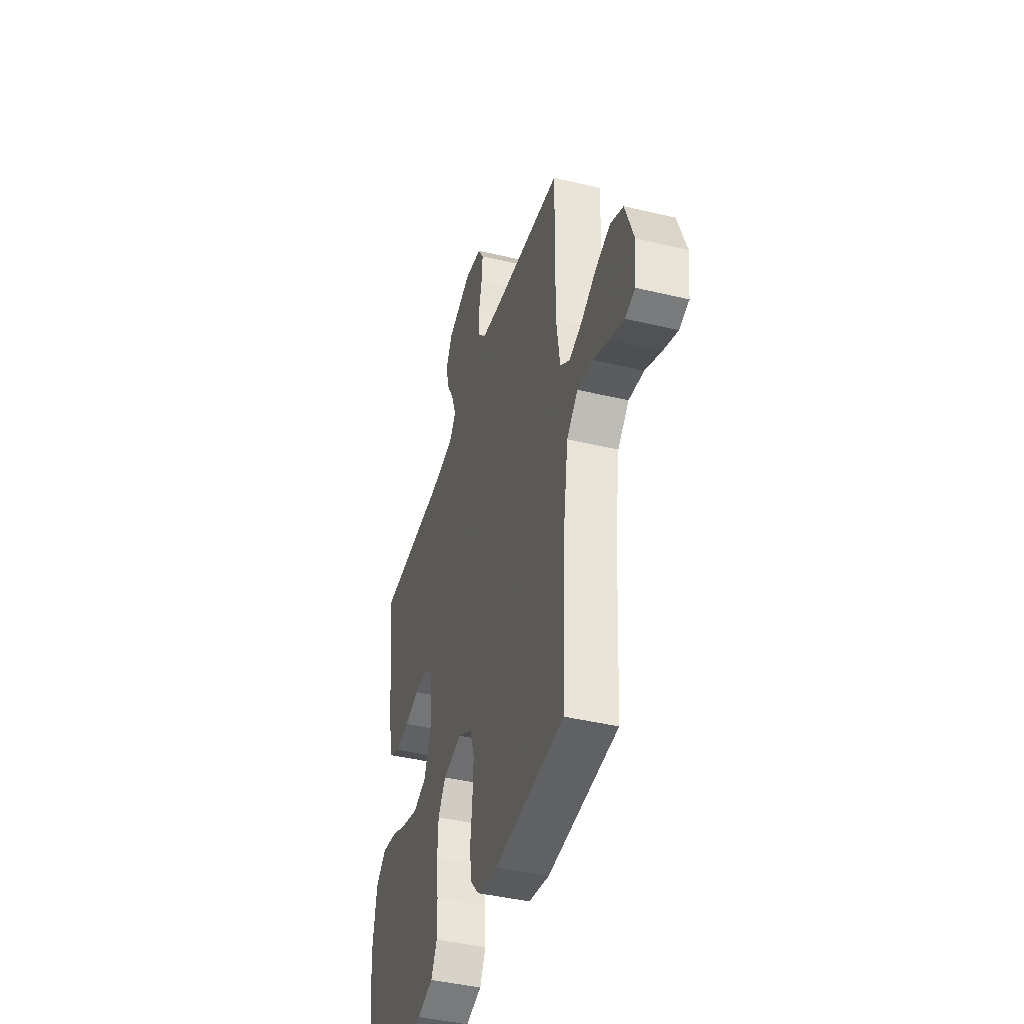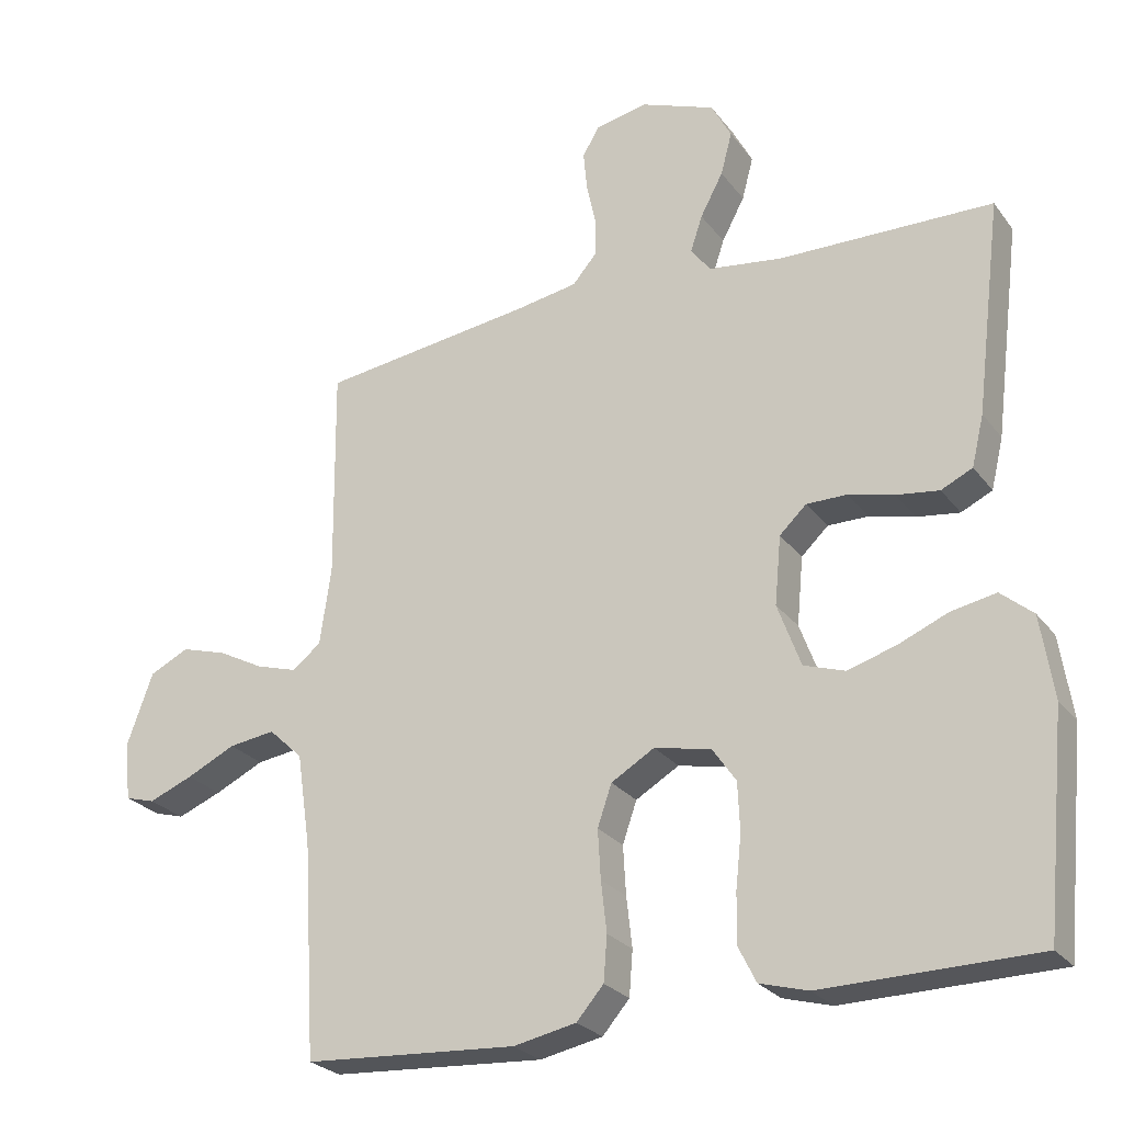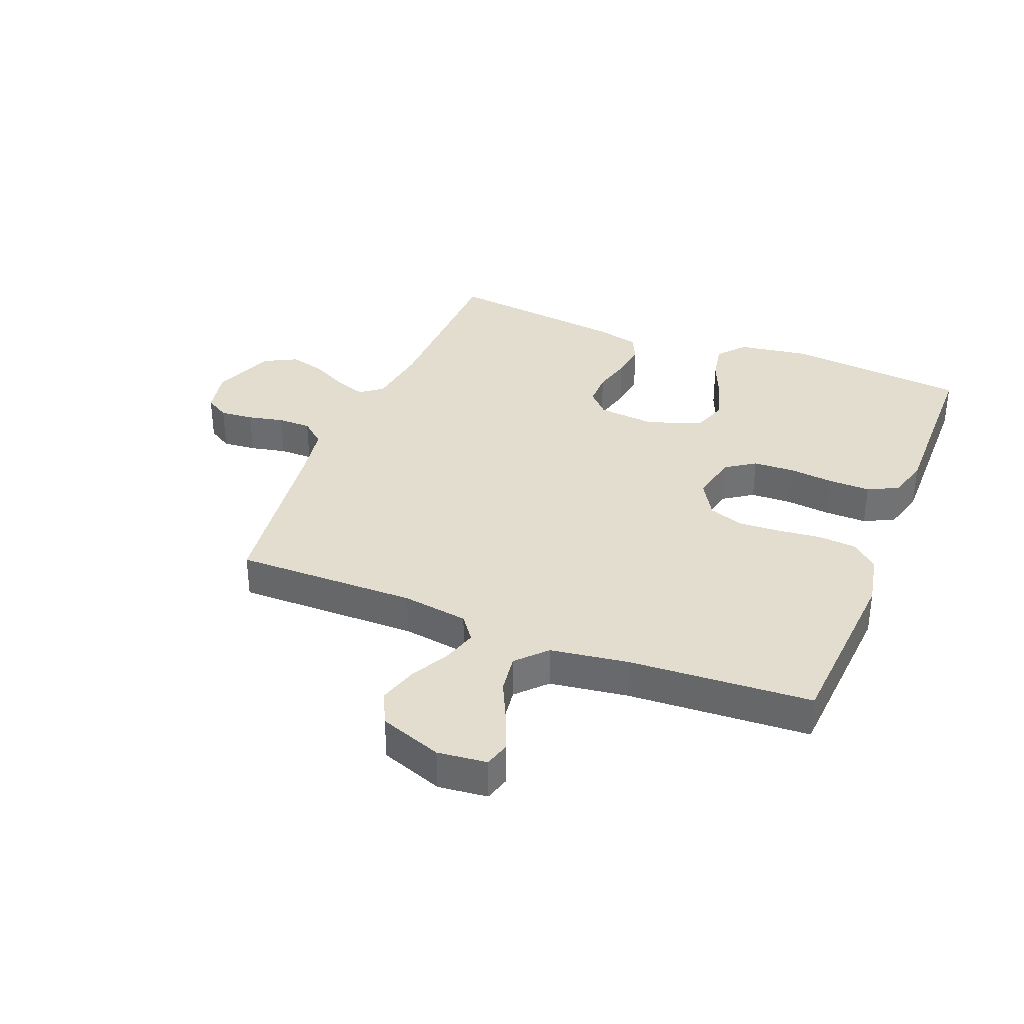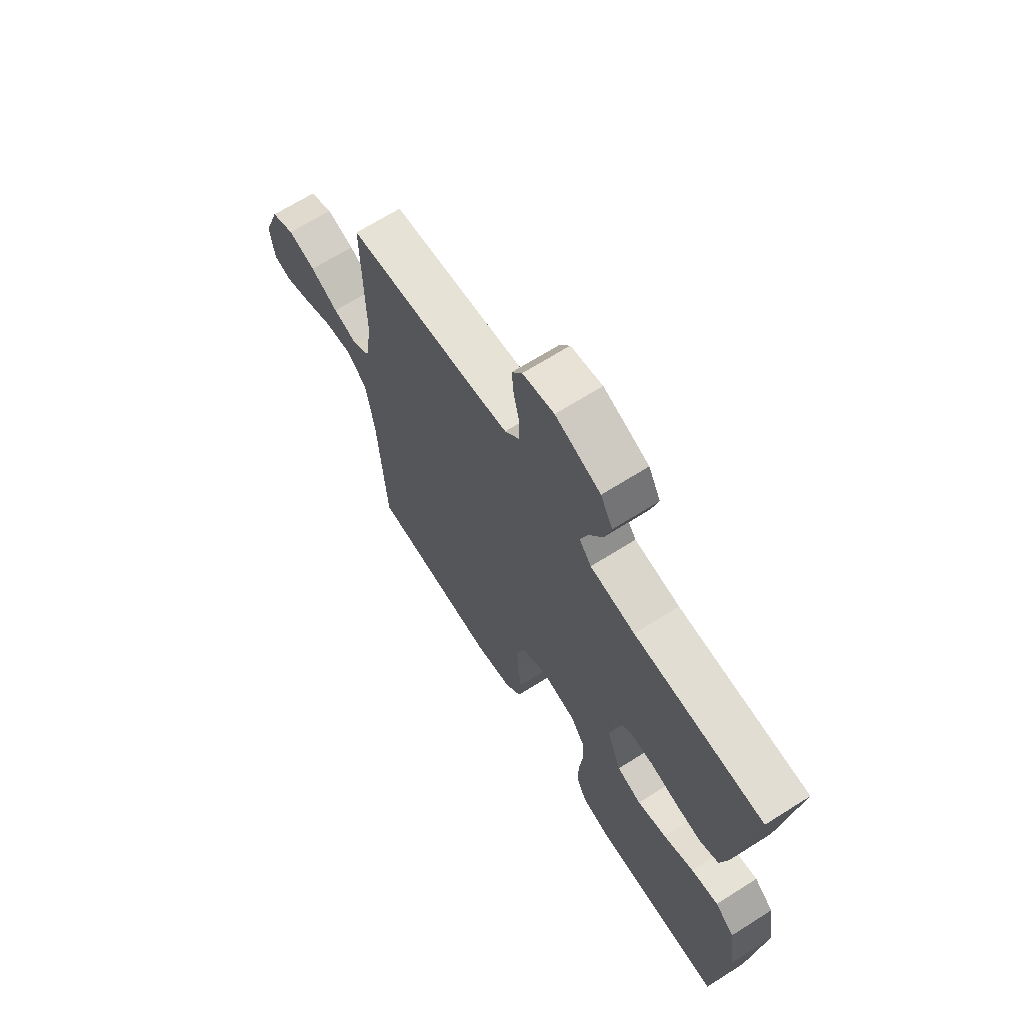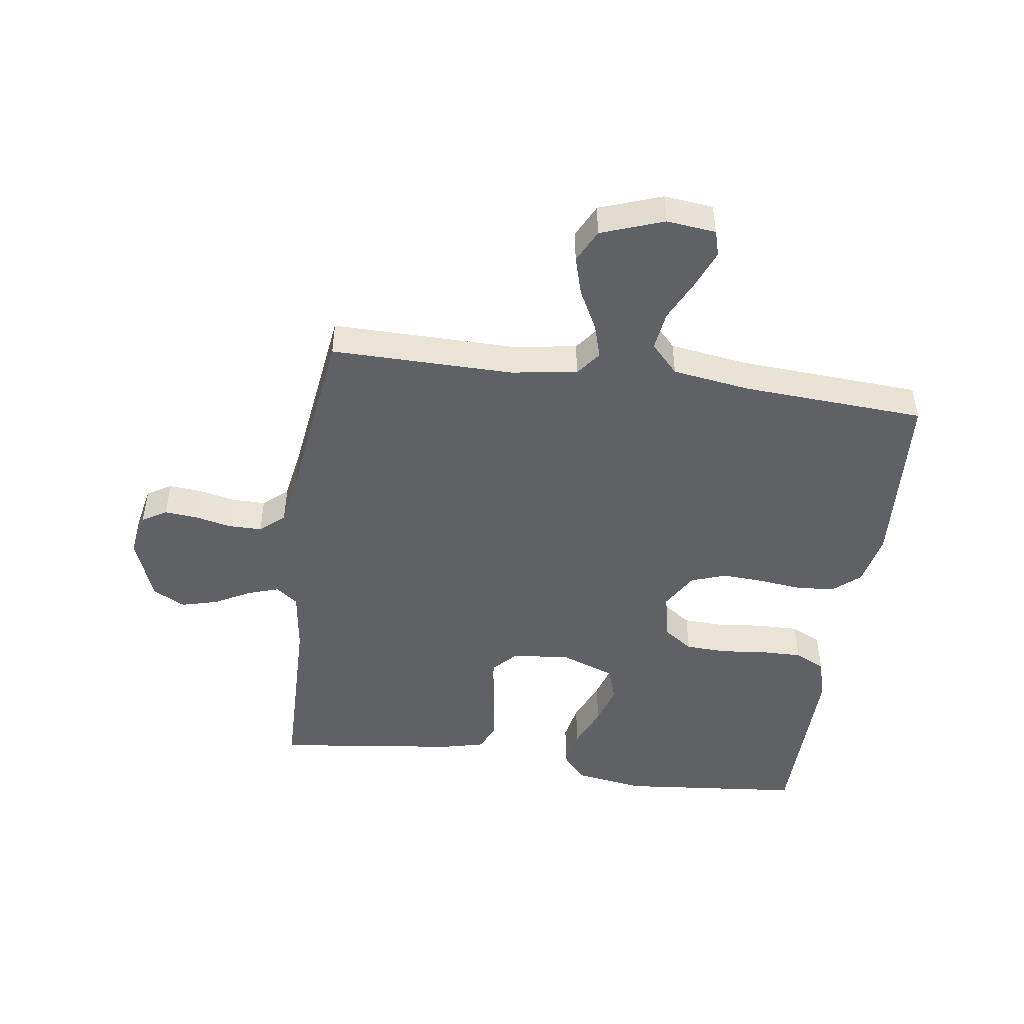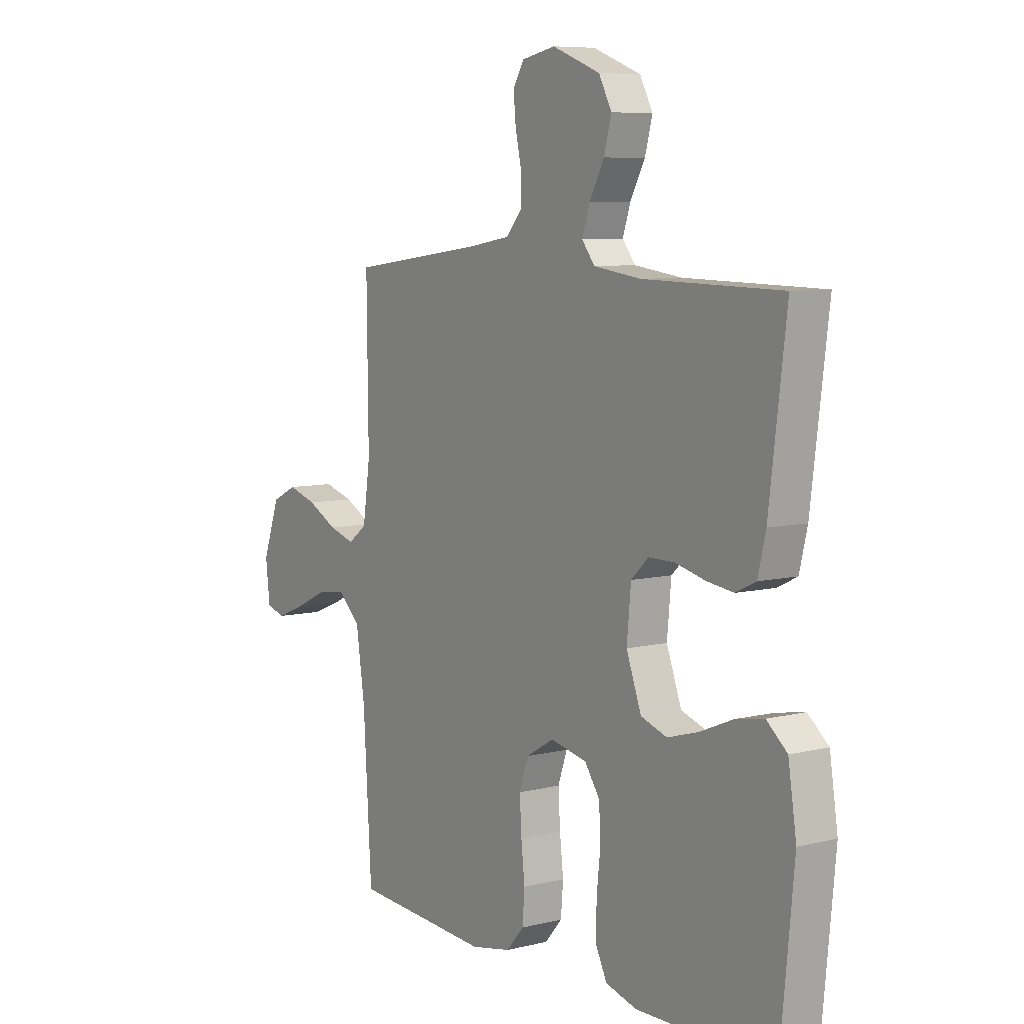
<metadata>
{"format":"obj","ext":"obj","renderer":"f3d","projection":"perspective","resolution":1024,"background":"white","views":[{"elev":-42.6,"azim":74.1,"up":"+Z"},{"elev":-25.6,"azim":-151.8,"up":"+Z"},{"elev":34.9,"azim":111.9,"up":"+Y"},{"elev":67.7,"azim":-122.3,"up":"+Z"},{"elev":-47.4,"azim":82.0,"up":"+Y"},{"elev":7.6,"azim":-124.8,"up":"+Z"}]}
</metadata>
<code>
v -0.5 0.07 0.5
v -0.2 0.07 0.505
v -0.096 0.07 0.519
v -0.068 0.07 0.555
v -0.085 0.07 0.606
v -0.117 0.07 0.666
v -0.133 0.07 0.726
v -0.105 0.07 0.779
v 0 0.07 0.819
v 0.073 0.07 0.804
v 0.097 0.07 0.764
v 0.092 0.07 0.709
v 0.079 0.07 0.65
v 0.079 0.07 0.595
v 0.113 0.07 0.555
v 0.2 0.07 0.54
v 0.5 0.07 0.5
v 0.497 0.07 0.2
v 0.513 0.07 0.091
v 0.554 0.07 0.06
v 0.611 0.07 0.077
v 0.676 0.07 0.111
v 0.74 0.07 0.13
v 0.795 0.07 0.103
v 0.832 0.07 0
v 0.823 0.07 -0.081
v 0.781 0.07 -0.093
v 0.719 0.07 -0.068
v 0.65 0.07 -0.035
v 0.585 0.07 -0.026
v 0.537 0.07 -0.071
v 0.518 0.07 -0.2
v 0.5 0.07 -0.5
v 0.2 0.07 -0.519
v 0.112 0.07 -0.501
v 0.074 0.07 -0.457
v 0.069 0.07 -0.394
v 0.077 0.07 -0.323
v 0.081 0.07 -0.254
v 0.061 0.07 -0.196
v 0 0.07 -0.16
v -0.08 0.07 -0.177
v -0.113 0.07 -0.225
v -0.116 0.07 -0.293
v -0.108 0.07 -0.367
v -0.107 0.07 -0.436
v -0.132 0.07 -0.486
v -0.2 0.07 -0.505
v -0.5 0.07 -0.5
v -0.529 0.07 -0.2
v -0.511 0.07 -0.084
v -0.466 0.07 -0.046
v -0.403 0.07 -0.058
v -0.332 0.07 -0.088
v -0.264 0.07 -0.108
v -0.207 0.07 -0.089
v -0.174 0.07 0
v -0.183 0.07 0.096
v -0.221 0.07 0.132
v -0.278 0.07 0.132
v -0.342 0.07 0.116
v -0.402 0.07 0.108
v -0.446 0.07 0.129
v -0.463 0.07 0.2
v -0.5 0 0.5
v -0.2 0 0.505
v -0.096 0 0.519
v -0.068 0 0.555
v -0.085 0 0.606
v -0.117 0 0.666
v -0.133 0 0.726
v -0.105 0 0.779
v 0 0 0.819
v 0.073 0 0.804
v 0.097 0 0.764
v 0.092 0 0.709
v 0.079 0 0.65
v 0.079 0 0.595
v 0.113 0 0.555
v 0.2 0 0.54
v 0.5 0 0.5
v 0.497 0 0.2
v 0.513 0 0.091
v 0.554 0 0.06
v 0.611 0 0.077
v 0.676 0 0.111
v 0.74 0 0.13
v 0.795 0 0.103
v 0.832 0 0
v 0.823 0 -0.081
v 0.781 0 -0.093
v 0.719 0 -0.068
v 0.65 0 -0.035
v 0.585 0 -0.026
v 0.537 0 -0.071
v 0.518 0 -0.2
v 0.5 0 -0.5
v 0.2 0 -0.519
v 0.112 0 -0.501
v 0.074 0 -0.457
v 0.069 0 -0.394
v 0.077 0 -0.323
v 0.081 0 -0.254
v 0.061 0 -0.196
v 0 0 -0.16
v -0.08 0 -0.177
v -0.113 0 -0.225
v -0.116 0 -0.293
v -0.108 0 -0.367
v -0.107 0 -0.436
v -0.132 0 -0.486
v -0.2 0 -0.505
v -0.5 0 -0.5
v -0.529 0 -0.2
v -0.511 0 -0.084
v -0.466 0 -0.046
v -0.403 0 -0.058
v -0.332 0 -0.088
v -0.264 0 -0.108
v -0.207 0 -0.089
v -0.174 0 0
v -0.183 0 0.096
v -0.221 0 0.132
v -0.278 0 0.132
v -0.342 0 0.116
v -0.402 0 0.108
v -0.446 0 0.129
v -0.463 0 0.2
f 64 1 2
f 63 64 2
f 62 63 2
f 61 62 2
f 60 61 2
f 59 60 2 3
f 58 59 3 4
f 57 58 4
f 52 53 54
f 51 52 54
f 50 51 54
f 49 50 54
f 48 49 54
f 47 48 54
f 46 47 54
f 45 46 54
f 44 45 54
f 43 44 54 55
f 42 43 55 56
f 36 37 38
f 35 36 38
f 34 35 38
f 33 34 38
f 32 33 38
f 31 32 38 39
f 30 31 39 40
f 27 28 29
f 26 27 29
f 25 26 29
f 24 25 29
f 23 24 29
f 22 23 29
f 21 22 29
f 20 21 29 30
f 30 40 41
f 20 30 41
f 19 20 41
f 16 17 18
f 42 56 57
f 41 42 57
f 19 41 57
f 18 19 57
f 16 18 57
f 15 16 57
f 11 12 13
f 10 11 13
f 9 10 13
f 8 9 13
f 7 8 13
f 6 7 13
f 5 6 13
f 14 15 57 4
f 4 5 13 14
f 66 65 128
f 66 128 127
f 66 127 126
f 66 126 125
f 66 125 124
f 67 66 124 123
f 68 67 123 122
f 68 122 121
f 118 117 116
f 118 116 115
f 118 115 114
f 118 114 113
f 118 113 112
f 118 112 111
f 118 111 110
f 118 110 109
f 118 109 108
f 119 118 108 107
f 120 119 107 106
f 102 101 100
f 102 100 99
f 102 99 98
f 102 98 97
f 102 97 96
f 103 102 96 95
f 104 103 95 94
f 93 92 91
f 93 91 90
f 93 90 89
f 93 89 88
f 93 88 87
f 93 87 86
f 93 86 85
f 94 93 85 84
f 105 104 94
f 105 94 84
f 105 84 83
f 82 81 80
f 121 120 106
f 121 106 105
f 121 105 83
f 121 83 82
f 121 82 80
f 121 80 79
f 77 76 75
f 77 75 74
f 77 74 73
f 77 73 72
f 77 72 71
f 77 71 70
f 77 70 69
f 68 121 79 78
f 78 77 69 68
f 1 65 66 2
f 2 66 67 3
f 3 67 68 4
f 4 68 69 5
f 5 69 70 6
f 6 70 71 7
f 7 71 72 8
f 8 72 73 9
f 9 73 74 10
f 10 74 75 11
f 11 75 76 12
f 12 76 77 13
f 13 77 78 14
f 14 78 79 15
f 15 79 80 16
f 16 80 81 17
f 17 81 82 18
f 18 82 83 19
f 19 83 84 20
f 20 84 85 21
f 21 85 86 22
f 22 86 87 23
f 23 87 88 24
f 24 88 89 25
f 25 89 90 26
f 26 90 91 27
f 27 91 92 28
f 28 92 93 29
f 29 93 94 30
f 30 94 95 31
f 31 95 96 32
f 32 96 97 33
f 33 97 98 34
f 34 98 99 35
f 35 99 100 36
f 36 100 101 37
f 37 101 102 38
f 38 102 103 39
f 39 103 104 40
f 40 104 105 41
f 41 105 106 42
f 42 106 107 43
f 43 107 108 44
f 44 108 109 45
f 45 109 110 46
f 46 110 111 47
f 47 111 112 48
f 48 112 113 49
f 49 113 114 50
f 50 114 115 51
f 51 115 116 52
f 52 116 117 53
f 53 117 118 54
f 54 118 119 55
f 55 119 120 56
f 56 120 121 57
f 57 121 122 58
f 58 122 123 59
f 59 123 124 60
f 60 124 125 61
f 61 125 126 62
f 62 126 127 63
f 63 127 128 64
f 64 128 65 1

</code>
